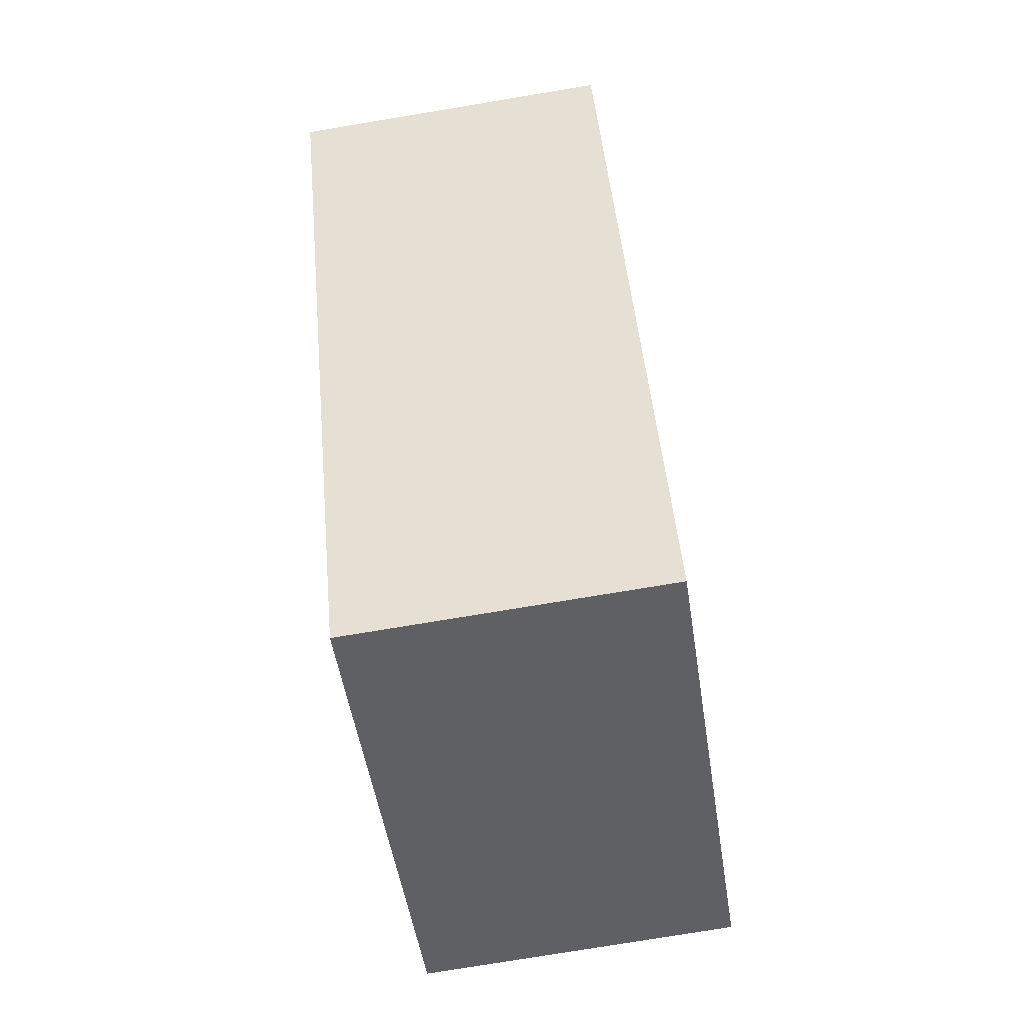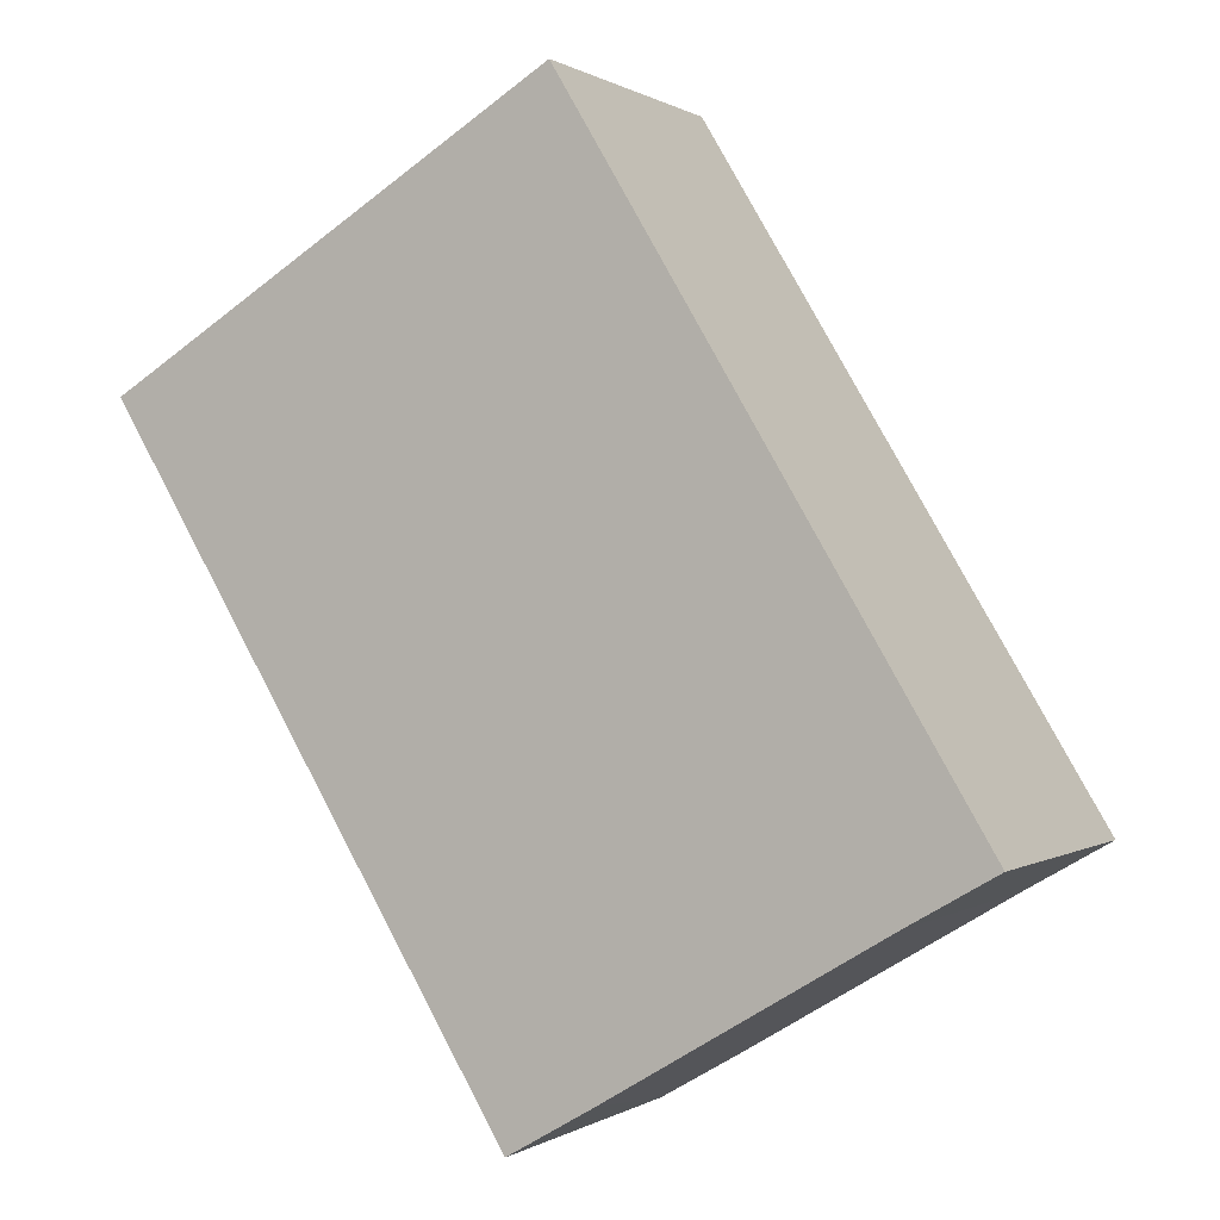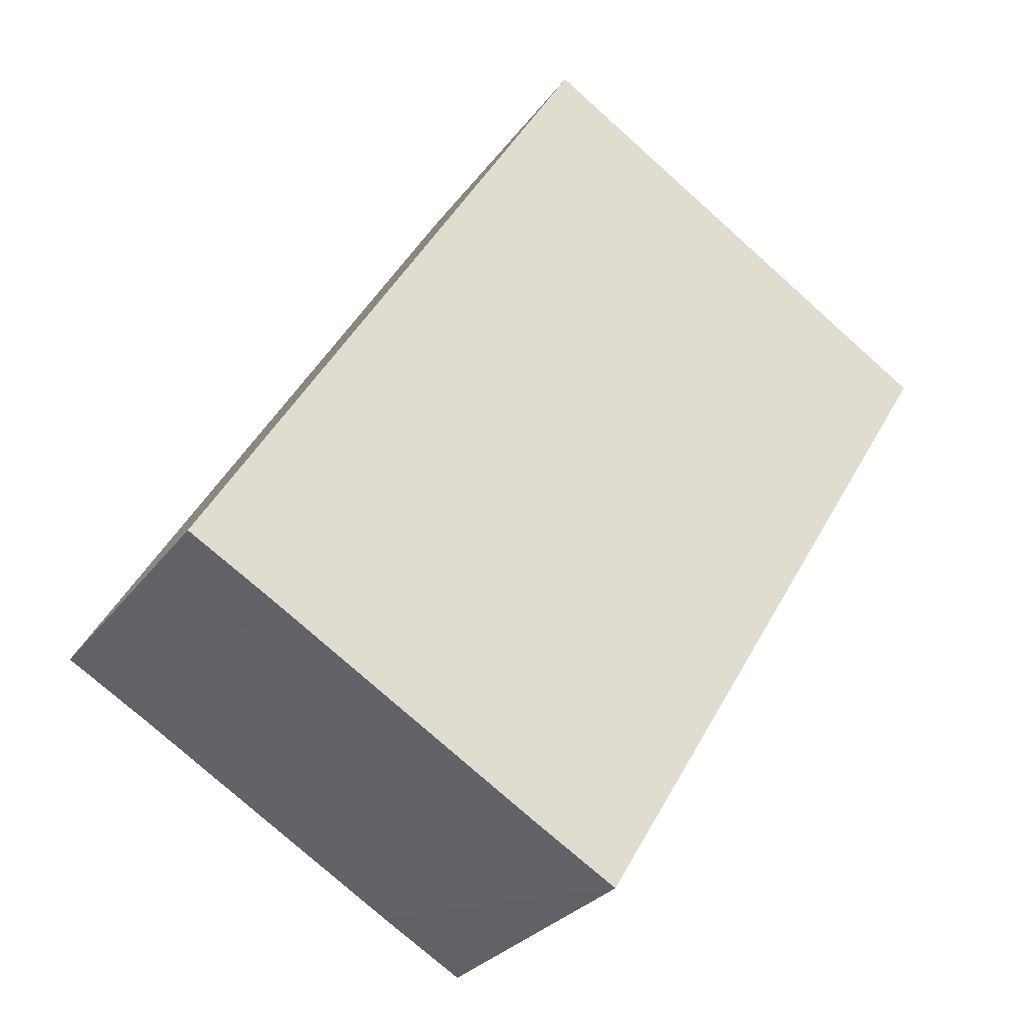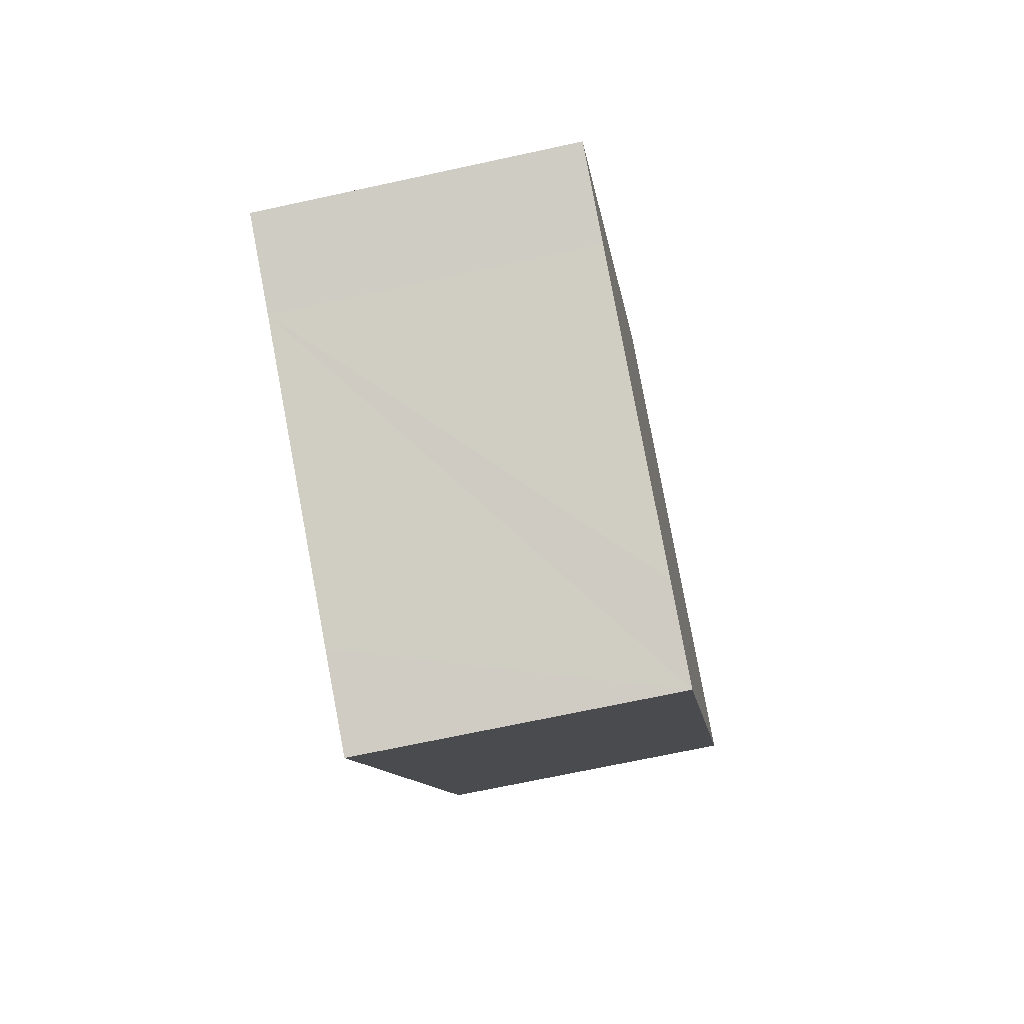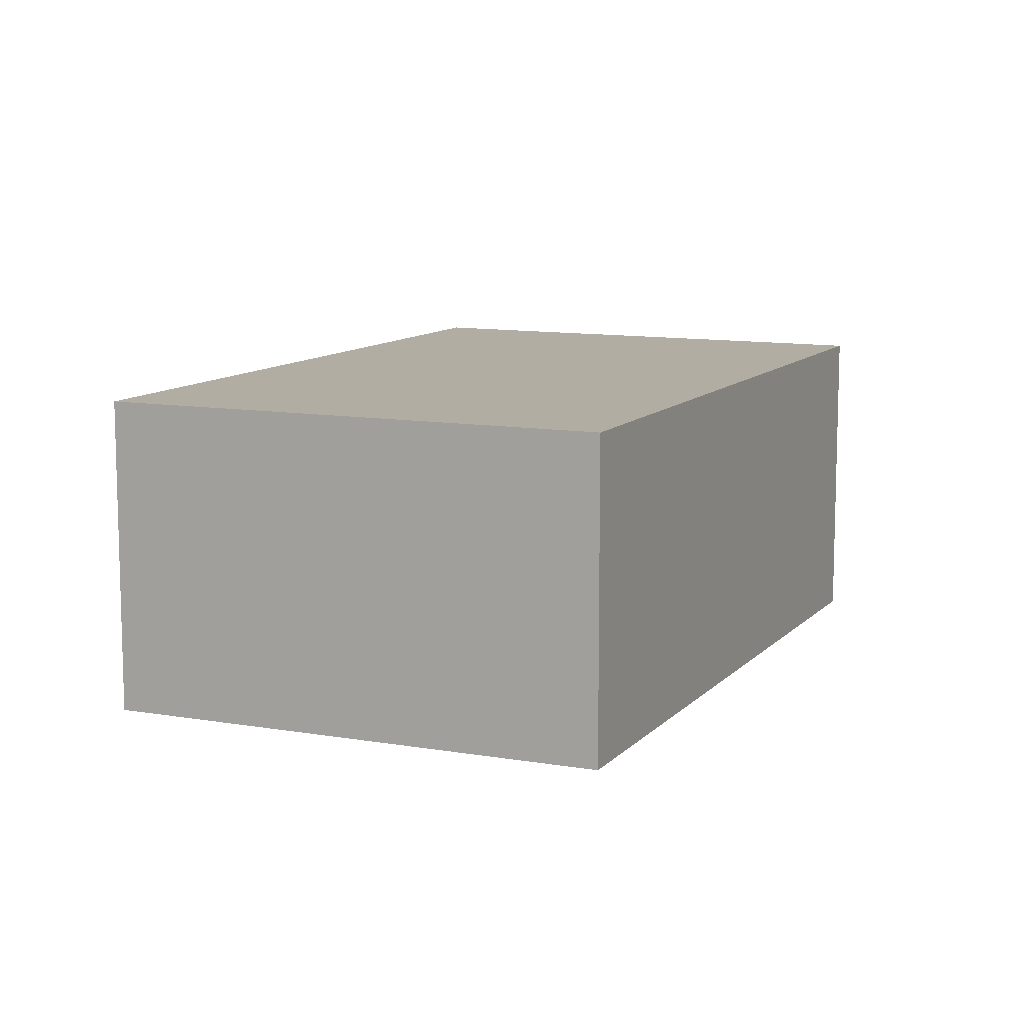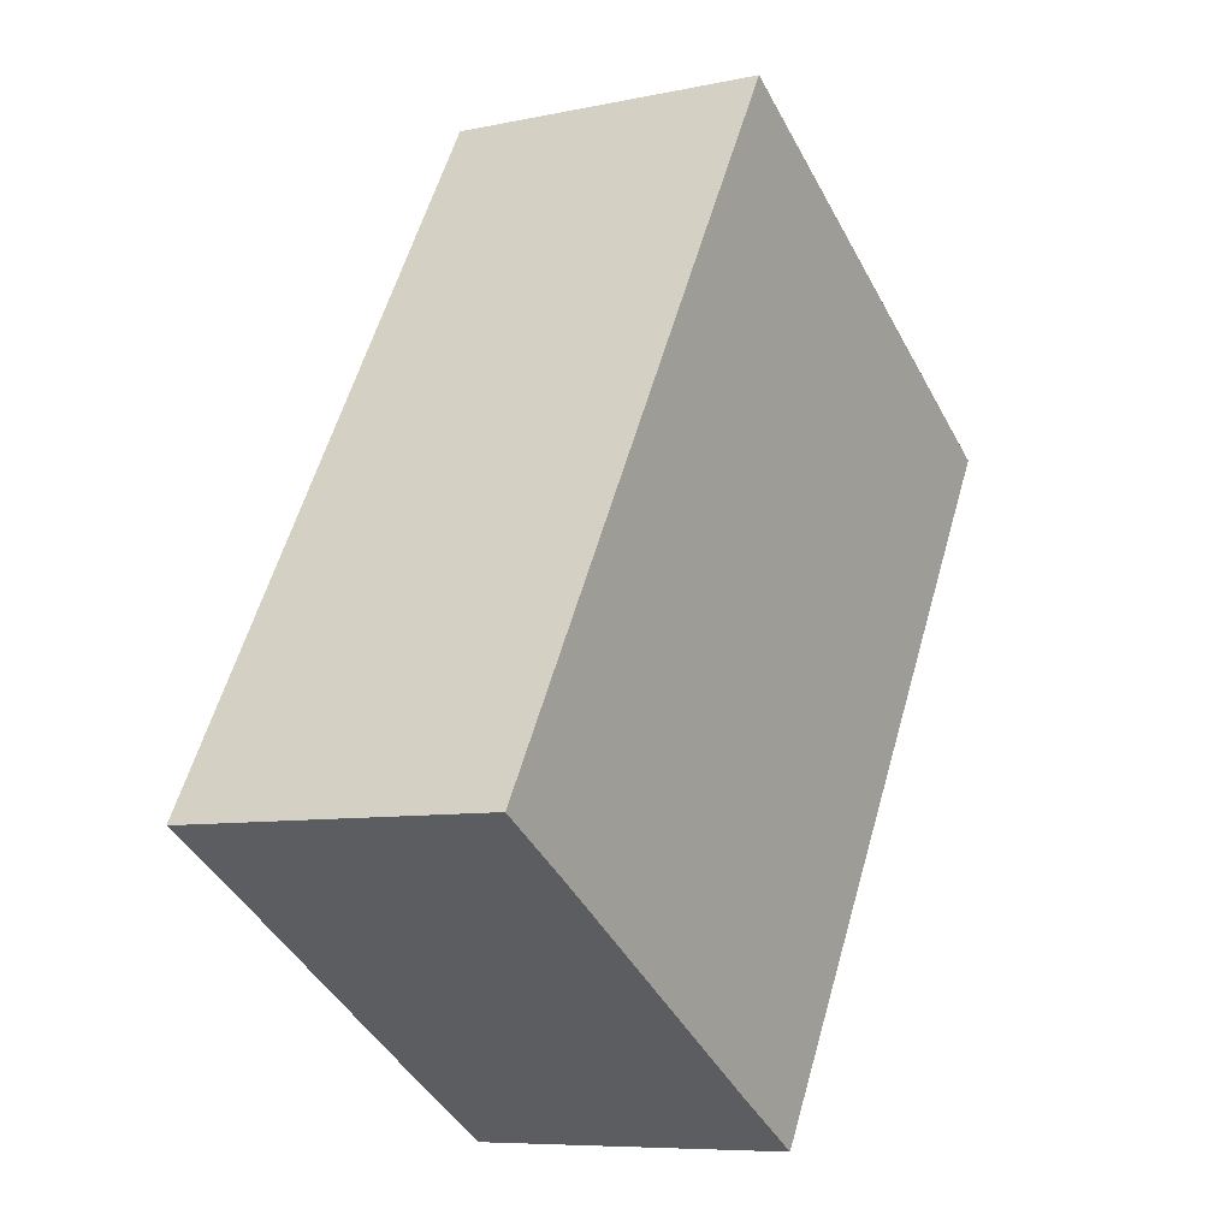
<metadata>
{"format":"obj","ext":"obj","renderer":"f3d","projection":"perspective","resolution":1024,"background":"white","views":[{"elev":-76.7,"azim":99.4,"up":"+Z"},{"elev":0.3,"azim":-154.1,"up":"+Z"},{"elev":-28.4,"azim":-28.8,"up":"+Z"},{"elev":-68.9,"azim":-77.7,"up":"+Z"},{"elev":10.6,"azim":55.3,"up":"+Y"},{"elev":-7.7,"azim":-59.1,"up":"+Z"}]}
</metadata>
<code>
v  3.96 2.485 4.755
v  0 2.485 1.522e-16
v  3.148 2.485 5.257
v  6.605 2.485 3.122
v  3.96 2.485 -1.268
v  0.676 2.485 -0.392
v  2.803 2.485 -1.67
v  3.48 2.485 -2.065
v  3.48 1.264e-16 -2.065
v  2.803 1.023e-16 -1.67
v  0.676 2.4e-17 -0.392
v  0 0 0
v  3.148 -3.219e-16 5.257
v  6.605 -1.912e-16 3.122
v  3.96 -2.912e-16 4.755
v  3.96 7.764e-17 -1.268
g defaultobject
f 1 2 3
f 2 1 4
f 2 4 5
f 2 5 6
f 6 5 7
f 7 5 8
f 9 7 8
f 7 9 6
f 6 9 10
f 6 10 11
f 6 11 2
f 2 11 12
f 12 3 2
f 3 12 13
f 13 1 3
f 1 13 4
f 4 13 14
f 14 13 15
f 5 9 8
f 9 5 4
f 9 4 16
f 16 4 14
f 11 13 12
f 13 11 15
f 15 11 10
f 15 10 14
f 14 10 16
f 16 10 9

</code>
